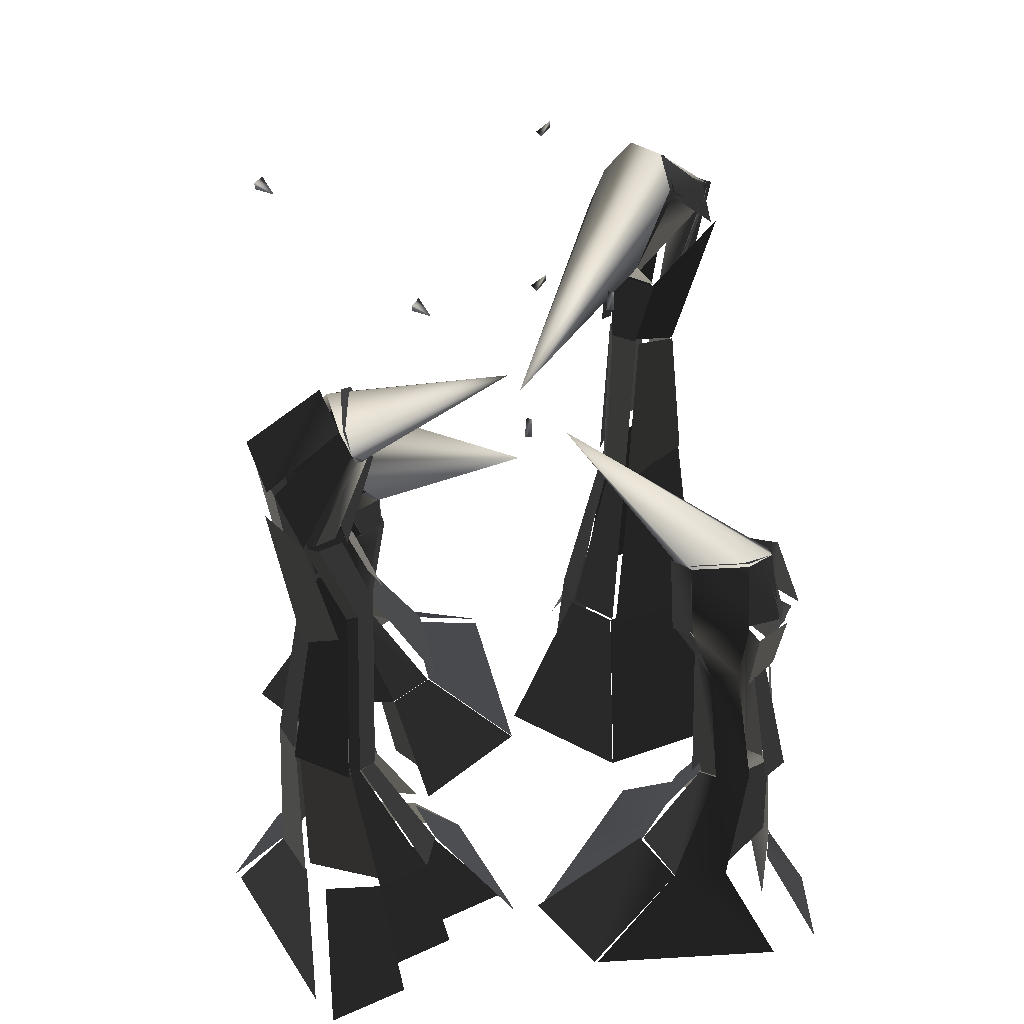
<metadata>
{"format":"obj","ext":"obj","renderer":"f3d","projection":"perspective","resolution":1024,"background":"white","views":[{"elev":40.5,"azim":175.8,"up":"+Y"}]}
</metadata>
<code>
v 58 51 53
v 52 88 53
v 58 88 47
v 63 51 48
v 75.06 60.04 67.07
v 66 85 62
v 60.06 85.04 67.07
v 68.06 60.04 73.07
v 67.97 60.02 73.11
v 60 85 67
v 52.97 87.02 65.11
v 60.97 57.02 72.11
v 59.44 56.75 72.33
v 53 87 65
v 50.44 87.75 53.33
v 56.44 50.75 53.33
v 76.47 56.08 51.18
v 67 87 52
v 69.47 86.08 61.18
v 78.47 61.08 66.18
v 62.97 51 48.19
v 58 88 47
v 65.97 87 48.19
v 69.97 54 49.19
v 71.5 54.28 47.4
v 66 87 48
v 68.5 87.28 50.4
v 74.5 55.28 50.4
v 38.26 24.69 43.31
v 58 51 53
v 63.26 50.69 48.31
v 50.26 24.69 33.31
v 71.21 24.99 68.23
v 75 60 67
v 68.21 59.99 73.23
v 59.21 24.99 79.23
v 59.38 24.77 78.07
v 68 60 73
v 61.38 56.77 71.07
v 42.38 24.77 71.07
v 39.44 26.83 72.35
v 61 57 72
v 55.44 52.83 53.35
v 35.44 26.83 43.35
v 69.94 25.23 44.91
v 73 55 52
v 72.94 60.23 66.91
v 68.94 25.23 67.91
v 50 24.72 33.5
v 63 51 48
v 70 53.72 49.5
v 61 24.72 33.5
v 60.77 24.96 33.21
v 70 54 49
v 72.77 54.96 52.21
v 71.77 24.96 45.21
v 9.905 2.151 35.89
v 38 25 43
v 49.9 25.15 32.89
v 39.9 2.151 9.89
v 88.05 2.028 63.06
v 71 25 68
v 59.05 25.03 79.06
v 47.05 2.028 101.1
v 46.73 3.318 102.1
v 59 25 79
v 41.73 26.32 73.09
v 18.73 3.318 95.09
v 18.79 2.244 94.03
v 42 25 72
v 37.79 25.24 43.03
v 9.791 2.244 36.03
v 80.06 9.518 37.83
v 72 25 45
v 79.06 32.52 60.83
v 96.06 9.518 55.83
v 34.17 1.836 15.49
v 50 25 33
v 55.17 24.84 38.49
v 50.17 1.836 32.49
v 55.81 2 27.17
v 61 25 33
v 71.81 25 45.17
v 71.81 2 45.17
v 52.1 100.2 58.11
v 44 108 49
v 52.1 108.2 41.11
v 63.1 100.2 48.11
v 72 105 69
v 67 118 63
v 55 118 74
v 60 105 80
v 59.91 105.1 80.2
v 55 118 74
v 46.91 116.1 71.2
v 52.91 102.1 78.2
v 56.92 105.3 77.47
v 47 116 71
v 47.92 111.3 48.47
v 55.92 103.3 57.47
v 73.89 100.4 56.11
v 67 116 52
v 63.89 116.4 62.11
v 68.89 103.4 68.11
v 63.58 100 42.16
v 52 108 41
v 63.58 113 42.16
v 73.58 101 43.16
v 70.92 99.94 50.17
v 63 113 48
v 64.92 114.9 53.17
v 74.92 100.9 58.17
v 51.56 88.22 52.56
v 52 100 58
v 62.56 100.2 47.56
v 57.56 88.22 46.56
v 65.61 85.31 61.53
v 72 105 69
v 59.61 105.3 79.53
v 59.61 85.31 66.53
v 61.14 86.84 64.87
v 60 105 80
v 54.14 103.8 75.87
v 54.14 88.84 62.87
v 52.46 86.98 65.04
v 53 102 78
v 51.46 99.98 58.04
v 51.46 87.98 53.04
v 71.99 85.44 52.19
v 77 102 57
v 76.99 103.4 69.19
v 70.99 83.44 62.19
v 57.97 88 47.26
v 63 100 48
v 72.97 101 49.26
v 65.97 87 48.26
v 64.99 87.59 48.25
v 73 101 49
v 75.99 102.6 57.25
v 65.99 87.59 52.25
v 67 116 52
v 67 118 63
v 10 152 5
v 67 118 63
v 55 118 74
v 10 152 5
v 55 118 74
v 47 116 71
v 10 152 5
v 47 116 71
v 44 108 49
v 10 152 5
v 44 108 49
v 52 108 41
v 10 152 5
v 62.81 113.7 47.81
v 66.75 118.9 62.75
v 54.81 118.7 73.81
v 47.07 115.8 71.07
v 43.81 108.7 48.81
v 51.81 108.7 40.81
v 52 108 41
v 63 113 48
v 10 152 5
v 63 113 48
v 67 116 52
v 10 152 5
v -23.78 2.217 20.71
v -25 42 50
v -12.78 42.22 59.71
v 8.223 2.217 45.71
v -34.75 1.92 102.7
v -43 42 87
v -55.75 41.92 77.67
v -79.75 1.92 69.67
v -81.65 3.097 69.94
v -56 42 78
v -54.65 43.1 59.94
v -80.65 3.097 40.94
v -79.04 2.079 40.89
v -53 42 60
v -25.04 42.08 49.89
v -24.04 2.079 20.89
v -9.08 7.633 92.62
v -20 42 84
v -32.08 47.63 95.62
v -24.08 7.633 111.6
v 1.452 1.905 41.17
v -13 42 60
v -17.55 41.91 66.17
v -12.55 1.905 60.17
v -6.375 2 64.72
v -11 42 71
v -20.38 42 83.72
v -20.38 2 83.72
v -25.83 41.44 50.99
v -31 86 72
v -25.83 85.44 75.99
v -13.83 41.44 60.99
v -43.22 41.99 87.31
v -41 100 91
v -49.22 99.99 85.31
v -56.22 41.99 78.31
v -55.38 41.92 78.1
v -49 100 85
v -48.38 95.92 78.1
v -52.38 41.92 60.1
v -54.33 43.68 56.29
v -49 96 78
v -32.33 87.68 68.29
v -26.33 43.68 46.29
v -20.33 42.19 81.47
v -27 92 86
v -41.33 100.2 88.47
v -43.33 42.19 84.47
v -12.91 42.03 59.98
v -25 86 75
v -24.91 90.03 82.98
v -10.91 42.03 70.98
v -11.2 41.98 70.86
v -25 90 83
v -27.2 91.98 85.86
v -20.2 41.98 83.86
v -30.8 85.97 71.6
v -32 148 66
v -24.8 148 69.6
v -24.8 85.97 74.6
v -41.23 100.1 91.3
v -38 142 81
v -44.23 142.1 76.3
v -49.23 100.1 85.3
v -48.28 99.93 85.04
v -44 142 76
v -43.28 145.9 69.04
v -48.28 95.93 78.04
v -49.64 95.83 76.37
v -44 146 69
v -32.64 147.8 64.37
v -31.64 85.83 70.37
v -25.3 92.73 89.6
v -28 146 80
v -36.3 142.7 84.6
v -39.3 100.7 94.6
v -25 86 75
v -25 148 70
v -25 146 78
v -25 90 83
v -23.71 90.11 83.79
v -25 146 78
v -26.71 146.1 80.79
v -25.71 92.11 86.79
v -31.53 148.2 65.18
v -37 168 67
v -24.53 168.2 74.18
v -24.53 148.2 69.18
v -39.22 141.7 82.46
v -46 196 88
v -55.22 196.7 80.46
v -45.22 141.7 77.46
v -38.94 143.4 76.79
v -54 197 79
v -50.94 189.4 72.79
v -38.94 147.4 69.79
v -43.88 146 69.5
v -56 188 72
v -36.88 168 67.5
v -31.88 148 66.5
v -27.3 145.5 84.89
v -37 189 91
v -45.3 195.5 92.89
v -37.3 141.5 85.89
v -25.82 148 70.01
v -25 168 75
v -24.82 170 85.01
v -25.82 146 78.01
v -22.77 145.6 81.34
v -24 170 85
v -34.77 188.6 94.34
v -25.77 145.6 83.34
v -37.17 168.3 67.25
v -30 182 57
v -20.17 182.3 63.25
v -25.17 168.3 75.25
v -46 196 88
v -30 211 82
v -38 212 73
v -54 197 79
v -52.6 196.1 79.81
v -38 212 73
v -38.6 204.1 64.81
v -54.6 187.1 72.81
v -52.18 190.2 77.75
v -40 205 64
v -26.18 184.2 62.75
v -33.18 170.2 72.75
v -36.94 187.1 86.39
v -22 203 80
v -29.94 209.1 77.39
v -45.94 194.1 83.39
v -23.95 167.7 74.96
v -20 182 63
v -15.95 193.7 74.96
v -22.95 169.7 84.96
v -25.29 169.8 82.95
v -17 194 75
v -23.29 202.8 77.95
v -38.29 188.8 88.95
v -40 205 64
v -30 182 57
v 10 180 1
v -22 203 80
v -30 211 82
v 10 180 1
v -30 211 82
v -38 212 73
v 10 180 1
v -38 212 73
v -40 205 64
v 10 180 1
v -30 182 57
v -20 182 63
v 10 180 1
v -20 182 63
v -17 194 75
v 10 180 1
v -17 194 75
v -22 203 80
v 10 180 1
v -17.1 193.9 75.17
v -22 203 80
v -30 211 82
v -39.45 209.9 75.42
v -41.99 202.2 67.31
v -30.1 181.9 57.17
v -20.1 181.9 63.17
v -42 32 -16
v -50 67 -36
v -58 67 -36
v -58 32 -16
v -50 32 -56
v -54 78 -58
v -44 78 -58
v -34 32 -56
v -34.19 31.96 -55.91
v -44 78 -58
v -40.19 73.96 -51.91
v -26.19 31.96 -39.91
v -24.02 33.21 -38.68
v -40 74 -52
v -48.02 68.21 -34.68
v -40.02 33.21 -14.68
v -64.47 32.2 -38.47
v -62 71 -46
v -52.47 78.2 -56.47
v -48.47 32.2 -54.47
v -58.11 32.07 -15.89
v -58 67 -36
v -62.11 70.07 -41.89
v -66.11 32.07 -23.89
v -65.9 31.99 -24
v -62 70 -42
v -61.9 70.99 -46
v -65.9 31.99 -40
v -42 131 -36
v -42 142 -24
v -54 142 -24
v -58 131 -36
v -50 137 -58
v -50 154 -50
v -34 154 -50
v -34 137 -58
v -33.24 137.2 -58.39
v -34 154 -50
v -29.24 151.2 -42.39
v -29.24 134.2 -52.39
v -32.88 136 -53.79
v -30 151 -42
v -44.88 144 -25.79
v -44.88 133 -37.79
v -60.28 132.7 -49.21
v -58 151 -42
v -48.28 152.7 -47.21
v -48.28 135.7 -55.21
v -61.2 131 -33.6
v -54 142 -24
v -61.2 148 -33.6
v -67.2 132 -41.6
v -62.24 131.4 -43.71
v -58 148 -36
v -56.24 150.4 -41.71
v -60.24 133.4 -51.71
v -26 2 8
v -42 32 -16
v -58 32 -16
v -66 2 8
v -66 2 -64
v -50 32 -56
v -34 32 -56
v -10 2 -64
v -8.967 3.102 -64.69
v -24.97 33.1 -40.69
v 7.033 3.102 -40.69
v 6 2 -40
v -26 32 -40
v -42 32 -16
v -26 2 8
v -78.46 8.644 -40
v -66 32 -40
v -62.46 38.64 -56
v -78.46 8.644 -64
v -58 2 8
v -58 32 -16
v -58 32 -24
v -58 2 -16
v -66 2 -16
v -66 32 -24
v -66 32 -40
v -66 2 -40
v -50 154 -50
v -3 168 -4
v -58 151 -42
v -50 154 -50
v -3 168 -4
v -54 142 -24
v -58 148 -36
v -3 168 -4
v -42 142 -24
v -54 142 -24
v -34 154 -50
v -30 151 -42
v -3 168 -4
v -30 151 -42
v -42 142 -24
v -3 168 -4
v -50 67 -36
v -46 115 -32
v -54 115 -32
v -58 67 -36
v -54 78 -58
v -50 110 -48
v -42 110 -48
v -44 78 -58
v -44.52 77.95 -57.69
v -42 110 -48
v -38.52 112.9 -41.69
v -40.52 73.95 -51.69
v -38.07 73.75 -50.91
v -38 113 -42
v -44.07 114.7 -30.91
v -48.07 66.75 -34.91
v -66.38 72.23 -48.2
v -58 113 -42
v -54.38 111.2 -50.2
v -58.38 79.23 -60.2
v -56.55 67.02 -36.95
v -54 115 -32
v -58.55 113 -38.95
v -60.55 70.02 -42.95
v -64.07 70.19 -41.95
v -60 113 -38
v -60.07 113.2 -41.95
v -64.07 71.19 -45.95
v -58 148 -36
v -58 151 -42
v -3 168 -4
v -58 148 -36
v -58 151 -42
v -50 154.8 -49.6
v -34 154.8 -49.6
v -30 151 -42
v -42 142 -24
v -54 142 -24
v -46 115 -32
v -42 131 -36
v -58 131 -36
v -54 115 -32
v -50 110 -48
v -50 137 -58
v -34 137 -58
v -42 110 -48
v -44.31 111.3 -47.11
v -34 137 -58
v -32.31 135.3 -51.11
v -40.31 114.3 -41.11
v -38.66 113 -42.53
v -30 134 -52
v -42.66 131 -36.53
v -46.66 115 -32.53
v -60.66 111.9 -45
v -62 134 -52
v -52.66 135.9 -61
v -52.66 108.9 -51
v -54.85 115.1 -31.18
v -58 131 -36
v -64.85 132.1 -43.18
v -60.85 113.1 -37.18
v -59.2 113.3 -37.6
v -64 132 -44
v -61.2 134.3 -51.6
v -57.2 113.3 -41.6
v 30.44 2.362 -3.764
v 45 42 -30
v 39.44 42.36 -43.76
v 14.44 2.362 -41.76
v 78.67 1.934 -71.85
v 79 42 -54
v 85.67 41.93 -39.85
v 102.7 1.934 -20.85
v 104.4 3.043 -20.23
v 86 42 -40
v 76.38 43.04 -24.23
v 90.38 3.043 4.772
v 88.92 2.4 4.572
v 75 42 -25
v 44.92 42.4 -29.43
v 30.92 2.4 -3.428
v 51.19 7.748 -74.77
v 57 42 -62
v 73.19 47.75 -66.77
v 73.19 7.748 -84.77
v 18.72 1.935 -34.2
v 40 42 -44
v 46.72 41.93 -47.2
v 39.72 1.935 -44.2
v 36.13 2 -51.73
v 43 42 -55
v 57.13 42 -61.73
v 57.13 2 -61.73
v 61 209 -51
v 64 211 -37
v 14 191 -6
v 58 204 -55
v 61 209 -51
v 14 191 -6
v 64 211 -37
v 62 206 -30
v 14 191 -6
v 55.78 199.5 -52.11
v 58 204 -55
v 60.05 209.4 -51.08
v 60.26 212.7 -37.33
v 57.57 208 -30.39
v 52.78 196.5 -33.11
v 52.78 194.5 -43.11
v 60.54 85.96 -45.69
v 59 148 -40
v 54.54 148 -46.69
v 56.54 85.96 -51.69
v 79.44 100.1 -58.2
v 72 142 -51
v 75.44 142.1 -43.2
v 83.44 100.1 -49.2
v 83.08 100 -48.95
v 75 142 -43
v 71.08 146 -36.95
v 80.08 96.01 -42.95
v 79.8 95.81 -41.1
v 71 146 -37
v 58.8 147.8 -38.1
v 60.8 85.81 -44.1
v 64.17 92.72 -64.15
v 62 146 -55
v 72.17 142.7 -55.15
v 79.17 100.7 -62.15
v 56.93 86 -52.04
v 55 148 -47
v 58.93 146 -54.04
v 60.93 90 -59.04
v 60.95 90.01 -59.14
v 59 146 -54
v 61.95 146 -55.14
v 63.95 92.01 -60.14
v 46.4 41.37 -30.5
v 61 86 -46
v 58.4 85.37 -52.5
v 41.4 41.37 -44.5
v 79.4 41.99 -54.2
v 79 100 -58
v 83.4 99.99 -49.2
v 86.4 41.99 -40.2
v 85.49 41.92 -40.37
v 83 100 -49
v 79.49 95.92 -43.37
v 74.49 41.92 -25.37
v 74.44 43.43 -21.63
v 80 96 -43
v 60.44 87.43 -42.63
v 44.44 43.43 -26.63
v 56.07 42.18 -59.45
v 64 92 -60
v 78.07 100.2 -55.45
v 78.07 42.18 -51.45
v 39.43 42.2 -44.16
v 57 86 -52
v 60.43 90.2 -59.16
v 42.43 42.2 -55.16
v 42.89 42.02 -55.22
v 61 90 -59
v 63.89 92.02 -60.22
v 56.89 42.02 -62.22
v 63.67 172.4 -38.64
v 54 196 -33
v 52.67 193.4 -42.64
v 60.67 171.4 -51.64
v 80.77 193.9 -55.89
v 61 209 -51
v 65.77 213.9 -38.89
v 85.77 199.9 -41.89
v 82.52 196 -42.37
v 64 211 -37
v 60.52 205 -32.37
v 77.52 189 -36.37
v 79 190 -33.94
v 62 206 -30
v 54 196 -32.94
v 65 173 -38.94
v 72 180 -62.99
v 58 204 -55
v 61 209 -50.99
v 79 191 -53.99
v 63.84 172.3 -50.58
v 54 194 -43
v 58.84 199.3 -50.58
v 69.84 177.3 -59.58
v 69.08 176.9 -58.94
v 57 199 -52
v 59.08 203.9 -52.94
v 73.08 179.9 -60.94
v 55.76 149.3 -38.15
v 65 173 -39
v 58.76 173.3 -50.15
v 51.76 149.3 -45.15
v 72.96 141.9 -51.36
v 79 191 -54
v 84.96 196.9 -40.36
v 75.96 141.9 -43.36
v 74.07 142.2 -43.77
v 84 197 -40
v 78.07 190.2 -34.77
v 70.07 146.2 -37.77
v 70.56 146 -35.24
v 79 190 -34
v 64.56 173 -37.24
v 58.56 148 -38.24
v 64.42 145.2 -61.8
v 72 180 -63
v 81.42 190.2 -60.8
v 74.42 141.2 -57.8
v 55.21 148 -46.87
v 62 172 -52
v 68.21 177 -60.87
v 59.21 146 -53.87
v 59.08 146 -53.77
v 68 177 -61
v 72.08 180 -62.77
v 62.08 146 -54.77
v 62 206 -30
v 54 196 -33
v 14 191 -6
v 54 196 -33
v 54 194 -43
v 14 191 -6
v 54 194 -43
v 57 199 -52
v 14 191 -6
v 57 199 -52
v 58 204 -55
v 14 191 -6
v -14 219 -16
v -12 219 -16
v -13 221 -10
v -12 219 -16
v -14 225 -16
v -13 221 -10
v -14 225 -16
v -14 219 -16
v -13 221 -10
v -14 225 -16
v -12 219 -16
v -14 219 -16
v 9 187 -29
v 11 187 -29
v 10 189 -23
v 11 187 -29
v 9 193 -29
v 10 189 -23
v 9 193 -29
v 9 187 -29
v 10 189 -23
v 9 193 -29
v 11 187 -29
v 9 187 -29
v 40 213 -4
v 40 215 -4
v 38 213 2
v 40 215 -4
v 35 211 -4
v 38 213 2
v 35 211 -4
v 40 213 -4
v 38 213 2
v 35 211 -4
v 40 215 -4
v 40 213 -4
v 81 244 12
v 81 246 12
v 79 244 18
v 81 246 12
v 76 242 12
v 79 244 18
v 76 242 12
v 81 244 12
v 79 244 18
v 76 242 12
v 81 246 12
v 81 244 12
v -3 232 58
v -3 234 58
v 1.907e-06 232 53
v -3 234 58
v 1 230 59
v -7.629e-06 232 53
v 1 230 59
v -3 232 58
v 0 232 53
v 1 230 59
v -3 234 58
v -3 232 58
v 2 210 12
v 2 212 12
v 5 210 7
v 2 212 12
v 6 208 13
v 5 210 7
v 6 208 13
v 2 210 12
v 5 210 7
v 6 208 13
v 2 212 12
v 2 210 12
f 1/0 2/0 3/0
f 1/0 3/0 4/0
f 5/0 6/0 7/0
f 5/0 7/0 8/0
f 9/0 10/0 11/0
f 9/0 11/0 12/0
f 13/0 14/0 15/0
f 13/0 15/0 16/0
f 17/0 18/0 19/0
f 17/0 19/0 20/0
f 21/0 22/0 23/0
f 21/0 23/0 24/0
f 25/0 26/0 27/0
f 25/0 27/0 28/0
f 29/0 30/0 31/0
f 29/0 31/0 32/0
f 33/0 34/0 35/0
f 33/0 35/0 36/0
f 37/0 38/0 39/0
f 37/0 39/0 40/0
f 41/0 42/0 43/0
f 41/0 43/0 44/0
f 45/0 46/0 47/0
f 45/0 47/0 48/0
f 49/0 50/0 51/0
f 49/0 51/0 52/0
f 53/0 54/0 55/0
f 53/0 55/0 56/0
f 57/0 58/0 59/0
f 57/0 59/0 60/0
f 61/0 62/0 63/0
f 61/0 63/0 64/0
f 65/0 66/0 67/0
f 65/0 67/0 68/0
f 69/0 70/0 71/0
f 69/0 71/0 72/0
f 73/0 74/0 75/0
f 73/0 75/0 76/0
f 77/0 78/0 79/0
f 77/0 79/0 80/0
f 81/0 82/0 83/0
f 81/0 83/0 84/0
f 85/0 86/0 87/0
f 85/0 87/0 88/0
f 89/0 90/0 91/0
f 89/0 91/0 92/0
f 93/0 94/0 95/0
f 93/0 95/0 96/0
f 97/0 98/0 99/0
f 97/0 99/0 100/0
f 101/0 102/0 103/0
f 101/0 103/0 104/0
f 105/0 106/0 107/0
f 105/0 107/0 108/0
f 109/0 110/0 111/0
f 109/0 111/0 112/0
f 113/0 114/0 115/0
f 113/0 115/0 116/0
f 117/0 118/0 119/0
f 117/0 119/0 120/0
f 121/0 122/0 123/0
f 121/0 123/0 124/0
f 125/0 126/0 127/0
f 125/0 127/0 128/0
f 129/0 130/0 131/0
f 129/0 131/0 132/0
f 133/0 134/0 135/0
f 133/0 135/0 136/0
f 137/0 138/0 139/0
f 137/0 139/0 140/0
f 141/0 142/0 143/0
f 144/0 145/0 146/0
f 147/0 148/0 149/0
f 150/0 151/0 152/0
f 153/0 154/0 155/0
f 156/0 102/0 157/0
f 156/0 157/0 158/0
f 156/0 158/0 159/0
f 156/0 159/0 160/0
f 156/0 160/0 161/0
f 162/0 163/0 164/0
f 165/0 166/0 167/0
f 168/0 169/0 170/0
f 168/0 170/0 171/0
f 172/0 173/0 174/0
f 172/0 174/0 175/0
f 176/0 177/0 178/0
f 176/0 178/0 179/0
f 180/0 181/0 182/0
f 180/0 182/0 183/0
f 184/0 185/0 186/0
f 184/0 186/0 187/0
f 188/0 189/0 190/0
f 188/0 190/0 191/0
f 192/0 193/0 194/0
f 192/0 194/0 195/0
f 196/0 197/0 198/0
f 196/0 198/0 199/0
f 200/0 201/0 202/0
f 200/0 202/0 203/0
f 204/0 205/0 206/0
f 204/0 206/0 207/0
f 208/0 209/0 210/0
f 208/0 210/0 211/0
f 212/0 213/0 214/0
f 212/0 214/0 215/0
f 216/0 217/0 218/0
f 216/0 218/0 219/0
f 220/0 221/0 222/0
f 220/0 222/0 223/0
f 224/0 225/0 226/0
f 224/0 226/0 227/0
f 228/0 229/0 230/0
f 228/0 230/0 231/0
f 232/0 233/0 234/0
f 232/0 234/0 235/0
f 236/0 237/0 238/0
f 236/0 238/0 239/0
f 240/0 241/0 242/0
f 240/0 242/0 243/0
f 244/0 245/0 246/0
f 244/0 246/0 247/0
f 248/0 249/0 250/0
f 248/0 250/0 251/0
f 252/0 253/0 254/0
f 252/0 254/0 255/0
f 256/0 257/0 258/0
f 256/0 258/0 259/0
f 260/0 261/0 262/0
f 260/0 262/0 263/0
f 264/0 265/0 266/0
f 264/0 266/0 267/0
f 268/0 269/0 270/0
f 268/0 270/0 271/0
f 272/0 273/0 274/0
f 272/0 274/0 275/0
f 276/0 277/0 278/0
f 276/0 278/0 279/0
f 280/0 281/0 282/0
f 280/0 282/0 283/0
f 284/0 285/0 286/0
f 284/0 286/0 287/0
f 288/0 289/0 290/0
f 288/0 290/0 291/0
f 292/0 293/0 294/0
f 292/0 294/0 295/0
f 296/0 297/0 298/0
f 296/0 298/0 299/0
f 300/0 301/0 302/0
f 300/0 302/0 303/0
f 304/0 305/0 306/0
f 304/0 306/0 307/0
f 308/0 309/0 310/0
f 311/0 312/0 313/0
f 314/0 315/0 316/0
f 317/0 318/0 319/0
f 320/0 321/0 322/0
f 323/0 324/0 325/0
f 326/0 327/0 328/0
f 329/0 330/0 331/0
f 329/0 331/0 332/0
f 329/0 332/0 333/0
f 329/0 333/0 334/0
f 329/0 334/0 335/0
f 336/0 337/0 338/0
f 336/0 338/0 339/0
f 340/0 341/0 342/0
f 340/0 342/0 343/0
f 344/0 345/0 346/0
f 344/0 346/0 347/0
f 348/0 349/0 350/0
f 348/0 350/0 351/0
f 352/0 353/0 354/0
f 352/0 354/0 355/0
f 356/0 357/0 358/0
f 356/0 358/0 359/0
f 360/0 361/0 362/0
f 360/0 362/0 363/0
f 364/0 365/0 366/0
f 364/0 366/0 367/0
f 368/0 369/0 370/0
f 368/0 370/0 371/0
f 372/0 373/0 374/0
f 372/0 374/0 375/0
f 376/0 377/0 378/0
f 376/0 378/0 379/0
f 380/0 381/0 382/0
f 380/0 382/0 383/0
f 384/0 385/0 386/0
f 384/0 386/0 387/0
f 388/0 389/0 390/0
f 388/0 390/0 391/0
f 392/0 393/0 394/0
f 392/0 394/0 395/0
f 396/0 397/0 398/0
f 396/0 398/0 399/0
f 400/0 343/0 401/0
f 400/0 401/0 402/0
f 403/0 404/0 405/0
f 403/0 405/0 406/0
f 407/0 408/0 409/0
f 407/0 409/0 410/0
f 411/0 412/0 413/0
f 411/0 413/0 414/0
f 415/0 416/0 417/0
f 415/0 417/0 418/0
f 419/0 373/0 420/0
f 421/0 422/0 423/0
f 424/0 425/0 426/0
f 427/0 428/0 420/0
f 429/0 430/0 431/0
f 432/0 433/0 434/0
f 435/0 436/0 437/0
f 435/0 437/0 438/0
f 439/0 440/0 441/0
f 439/0 441/0 442/0
f 443/0 444/0 445/0
f 443/0 445/0 446/0
f 447/0 448/0 449/0
f 447/0 449/0 450/0
f 451/0 452/0 453/0
f 451/0 453/0 454/0
f 455/0 456/0 457/0
f 455/0 457/0 458/0
f 459/0 460/0 461/0
f 459/0 461/0 462/0
f 463/0 464/0 465/0
f 466/0 467/0 468/0
f 466/0 468/0 469/0
f 466/0 469/0 470/0
f 466/0 470/0 471/0
f 466/0 471/0 472/0
f 473/0 474/0 475/0
f 473/0 475/0 476/0
f 477/0 478/0 479/0
f 477/0 479/0 480/0
f 481/0 482/0 483/0
f 481/0 483/0 484/0
f 485/0 486/0 487/0
f 485/0 487/0 488/0
f 489/0 490/0 491/0
f 489/0 491/0 492/0
f 493/0 494/0 495/0
f 493/0 495/0 496/0
f 497/0 498/0 499/0
f 497/0 499/0 500/0
f 501/0 502/0 503/0
f 501/0 503/0 504/0
f 505/0 506/0 507/0
f 505/0 507/0 508/0
f 509/0 510/0 511/0
f 509/0 511/0 512/0
f 513/0 514/0 515/0
f 513/0 515/0 516/0
f 517/0 518/0 519/0
f 517/0 519/0 520/0
f 521/0 522/0 523/0
f 521/0 523/0 524/0
f 525/0 526/0 527/0
f 525/0 527/0 528/0
f 529/0 530/0 531/0
f 532/0 533/0 534/0
f 535/0 536/0 537/0
f 538/0 539/0 540/0
f 538/0 540/0 541/0
f 538/0 541/0 542/0
f 538/0 542/0 543/0
f 538/0 543/0 544/0
f 545/0 546/0 547/0
f 545/0 547/0 548/0
f 549/0 550/0 551/0
f 549/0 551/0 552/0
f 553/0 554/0 555/0
f 553/0 555/0 556/0
f 557/0 558/0 559/0
f 557/0 559/0 560/0
f 561/0 562/0 563/0
f 561/0 563/0 564/0
f 565/0 566/0 567/0
f 565/0 567/0 568/0
f 569/0 570/0 571/0
f 569/0 571/0 572/0
f 573/0 574/0 575/0
f 573/0 575/0 576/0
f 577/0 578/0 579/0
f 577/0 579/0 580/0
f 581/0 582/0 583/0
f 581/0 583/0 584/0
f 585/0 586/0 587/0
f 585/0 587/0 588/0
f 589/0 590/0 591/0
f 589/0 591/0 592/0
f 593/0 594/0 595/0
f 593/0 595/0 596/0
f 597/0 598/0 599/0
f 597/0 599/0 600/0
f 601/0 602/0 603/0
f 601/0 603/0 604/0
f 605/0 606/0 607/0
f 605/0 607/0 608/0
f 609/0 610/0 611/0
f 609/0 611/0 612/0
f 613/0 614/0 615/0
f 613/0 615/0 616/0
f 617/0 618/0 619/0
f 617/0 619/0 620/0
f 621/0 622/0 623/0
f 621/0 623/0 624/0
f 625/0 626/0 627/0
f 625/0 627/0 628/0
f 629/0 630/0 631/0
f 629/0 631/0 632/0
f 633/0 634/0 635/0
f 633/0 635/0 636/0
f 637/0 638/0 639/0
f 637/0 639/0 640/0
f 641/0 642/0 643/0
f 641/0 643/0 644/0
f 645/0 646/0 647/0
f 645/0 647/0 648/0
f 649/0 650/0 651/0
f 649/0 651/0 652/0
f 653/0 654/0 655/0
f 653/0 655/0 656/0
f 657/0 658/0 659/0
f 660/0 661/0 662/0
f 663/0 664/0 665/0
f 666/0 667/0 668/0
f 669/0 670/0 671/0
f 672/0 673/0 674/0
f 675/0 676/0 677/0
f 678/0 679/0 680/0
f 681/0 682/0 683/0
f 684/0 685/0 686/0
f 687/0 688/0 689/0
f 690/0 691/0 692/0
f 693/0 694/0 695/0
f 696/0 697/0 698/0
f 699/0 700/0 701/0
f 702/0 703/0 704/0
f 705/0 706/0 707/0
f 708/0 709/0 710/0
f 711/0 712/0 713/0
f 714/0 715/0 716/0
f 717/0 718/0 719/0
f 720/0 721/0 722/0
f 723/0 724/0 725/0
f 726/0 727/0 728/0
f 729/0 730/0 731/0
f 732/0 733/0 734/0
f 735/0 736/0 737/0
f 738/0 739/0 740/0

</code>
